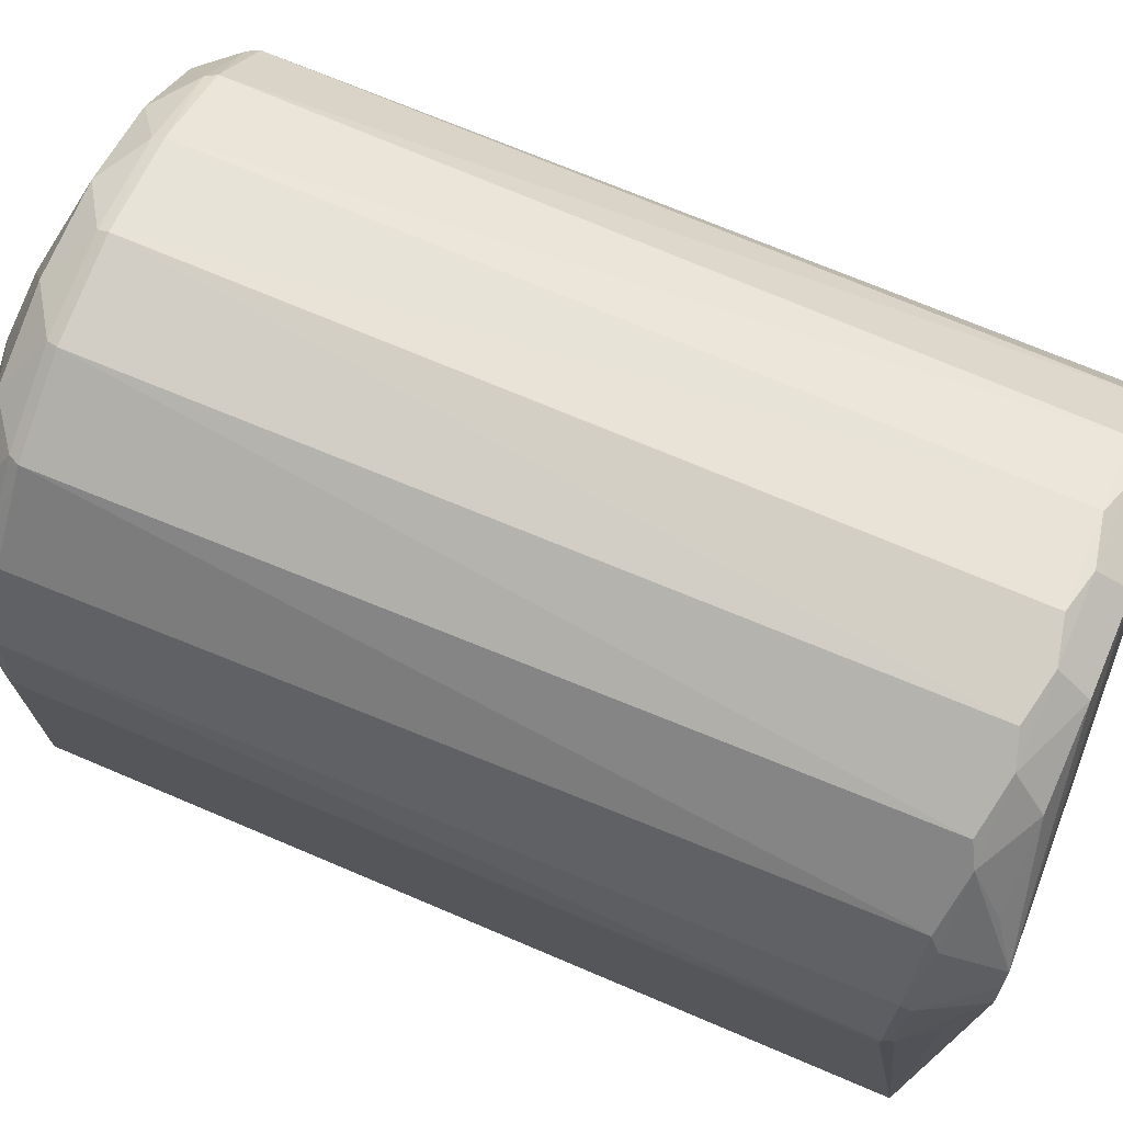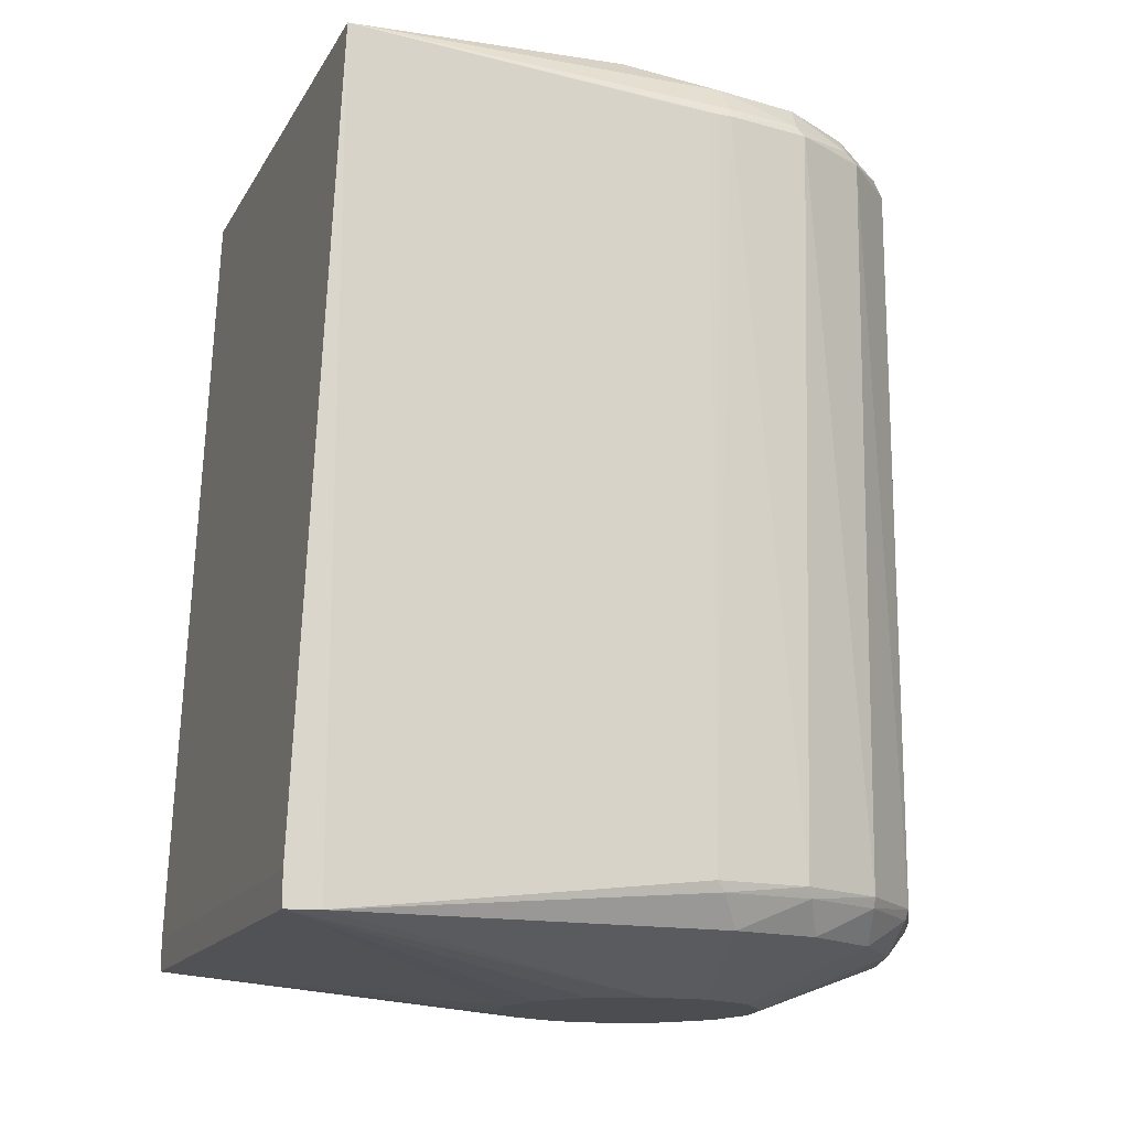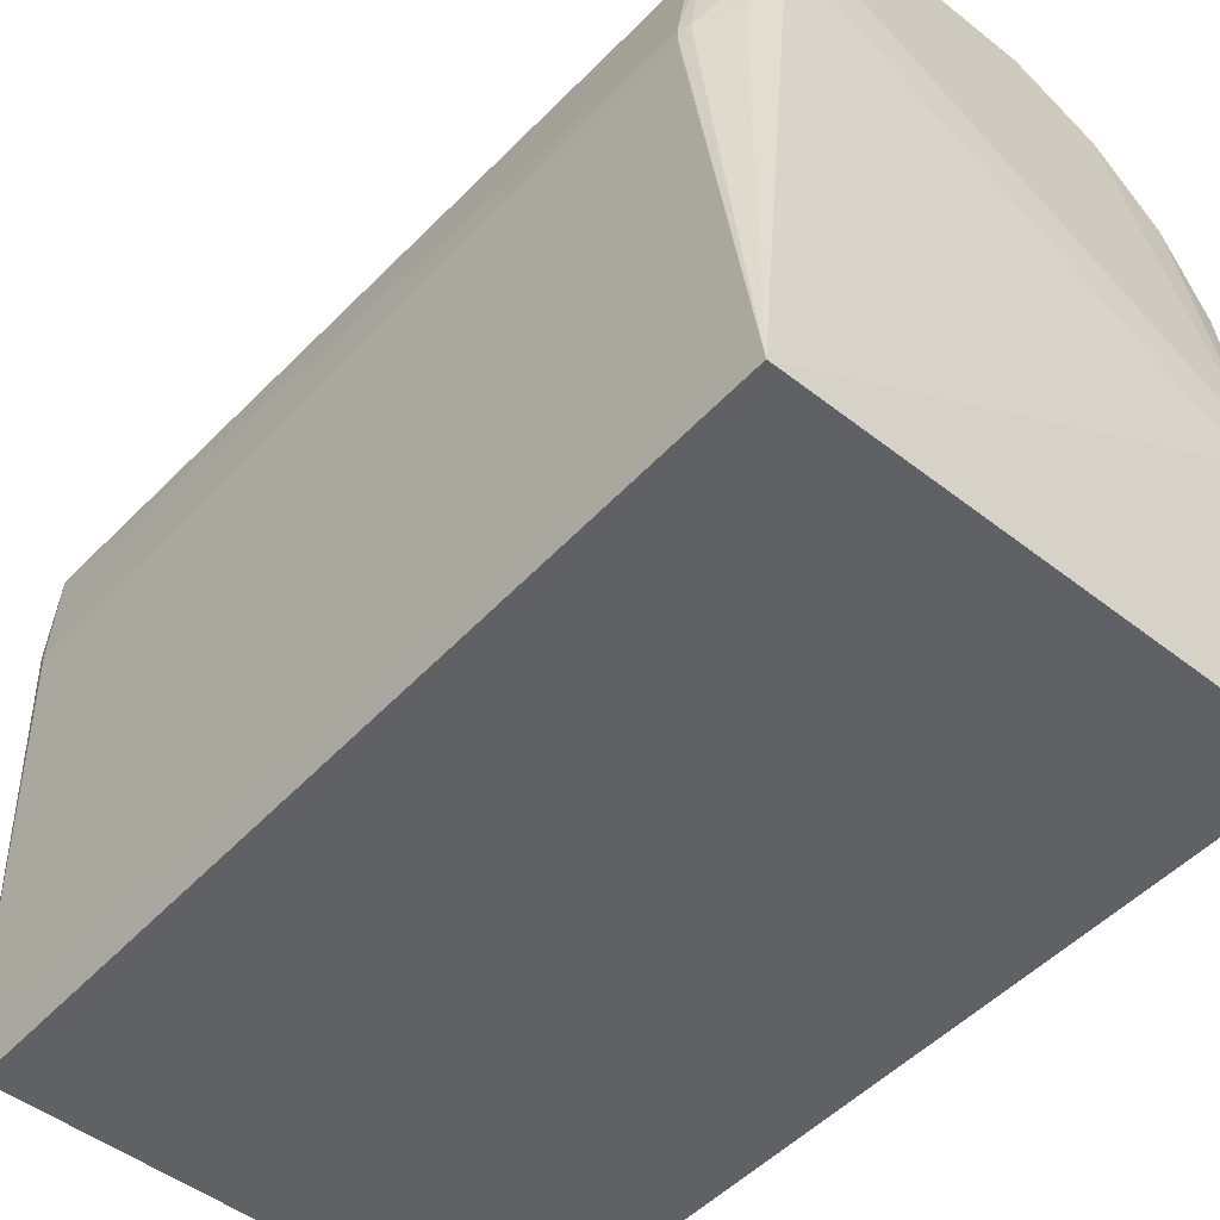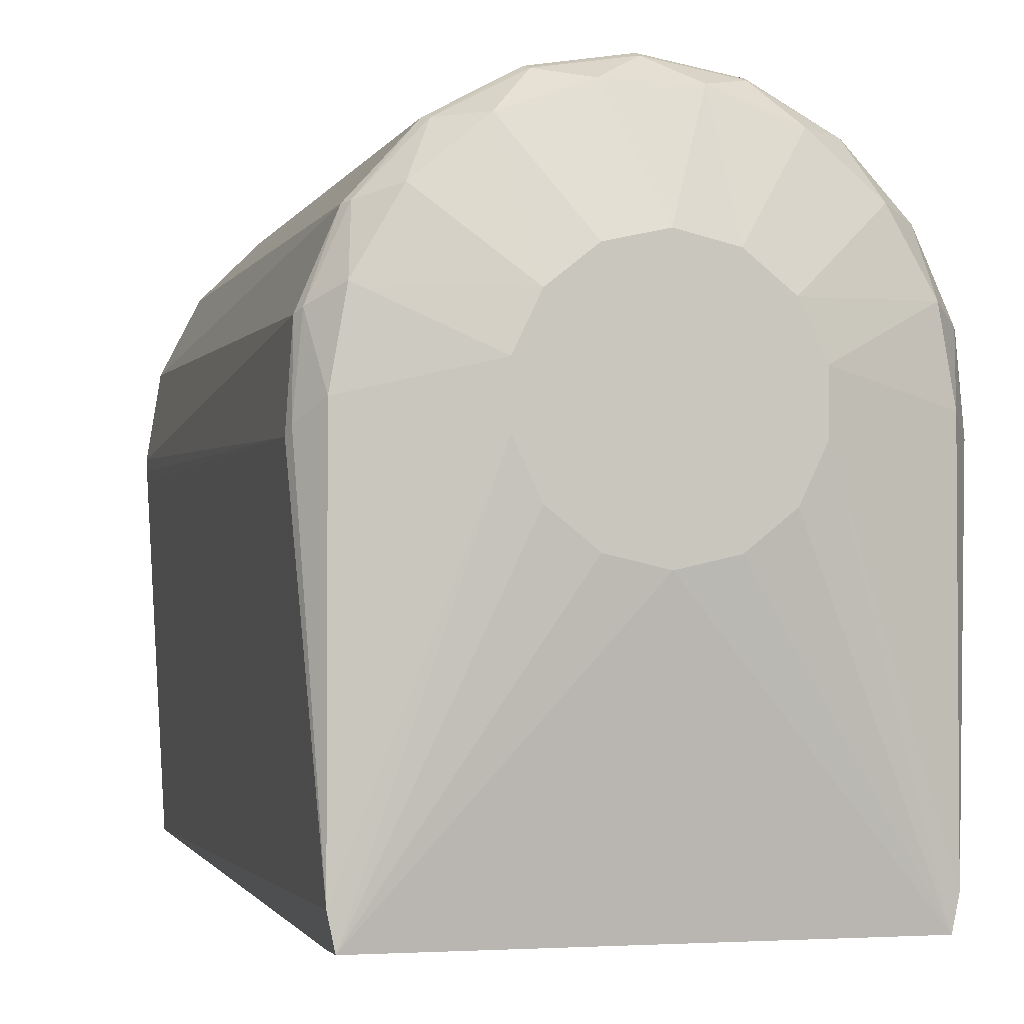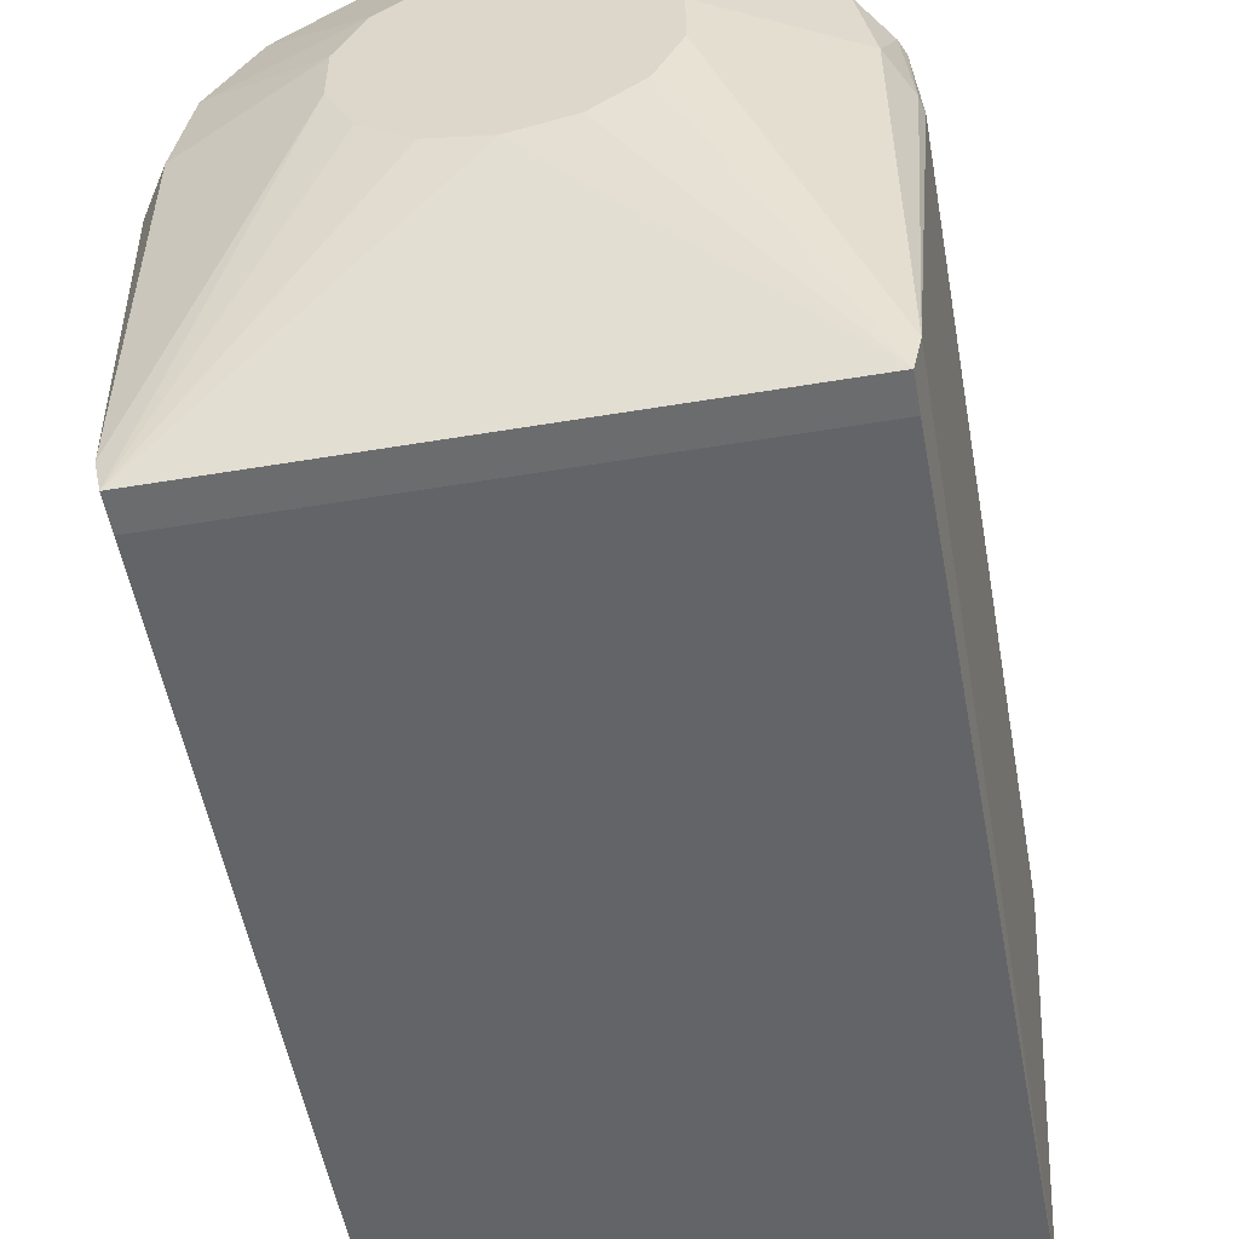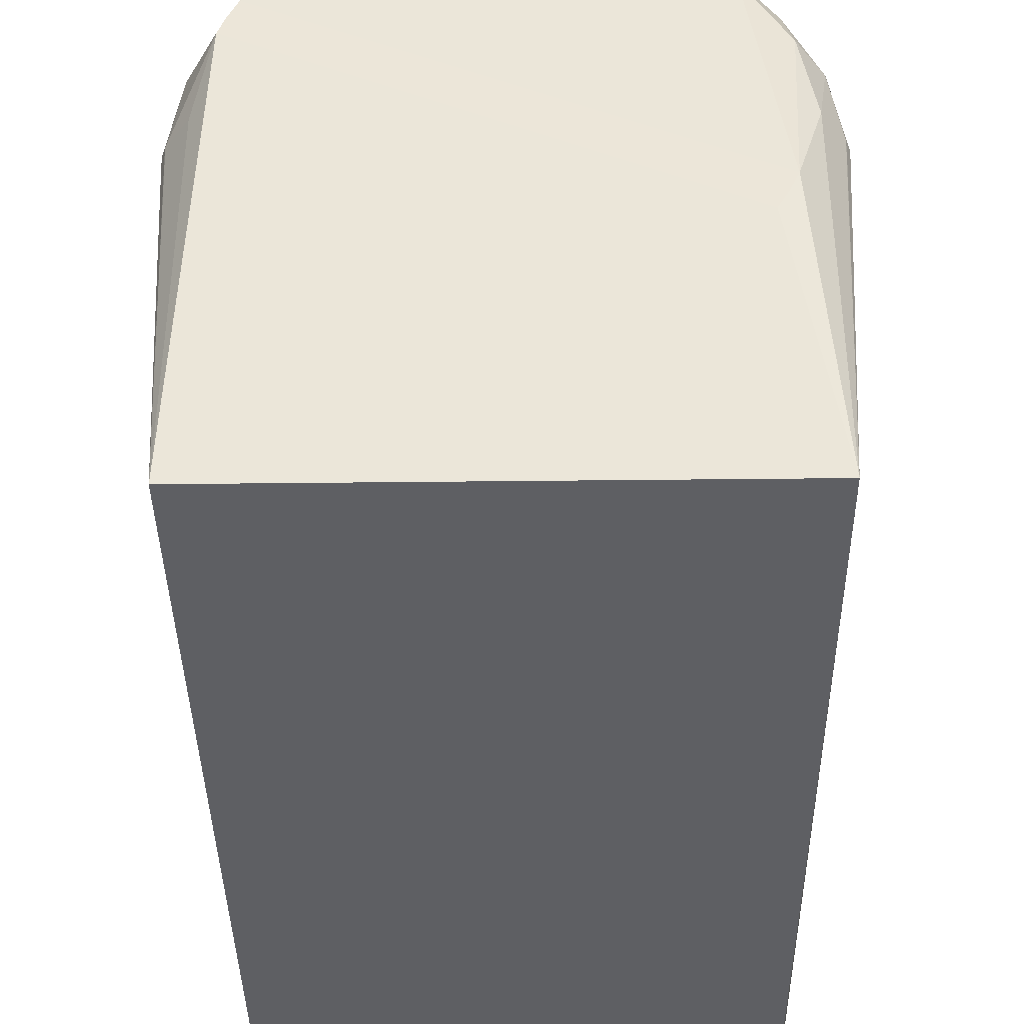
<metadata>
{"format":"obj","ext":"obj","renderer":"f3d","projection":"perspective","resolution":1024,"background":"white","views":[{"elev":71.9,"azim":-67.0,"up":"+Y"},{"elev":-16.1,"azim":69.1,"up":"+Z"},{"elev":-47.6,"azim":-41.6,"up":"+Y"},{"elev":-2.5,"azim":164.4,"up":"+Y"},{"elev":-53.6,"azim":-169.9,"up":"+Y"},{"elev":-38.8,"azim":0.8,"up":"+Y"}]}
</metadata>
<code>
v 0.0587 -0.005942 -0.071
v 0.0574 0.01365 -0.071
v 0.059 0 0.08602
v -0.0574 0.01365 -0.071
v -0.0587 -0.005942 -0.071
v -0.059 0 0.08602
v -0.01823 0.05611 0.08602
v 0 0.059 0.08602
v 0 0.059 -0.071
v 0.0535 -0.08 -0.0795
v 0.05881 -0.004736 0.08604
v 0.0535 -0.08 0.0945
v 0.05797 -0.00421 -0.07312
v 0.0535 0 -0.0795
v 0.0535 0 0.0945
v 0.04821 -0.01948 0.0995
v -0.008284 0.05762 0.08805
v -0.0535 -0.08 0.0945
v 0.0441 -0.02756 0.0995
v -0.05895 -0.00238 0.08603
v -0.05882 -0.004564 0.08604
v -0.05611 0.01823 0.08602
v -0.05585 0.0164 0.08805
v 0.05895 -0.002485 0.08603
v 0.05027 0.0183 0.0945
v 0.01823 0.05611 0.08602
v 0.01936 0.05573 -0.071
v 0.05821 0 0.08805
v 0.04633 -0.02361 0.0995
v -0.04945 0.01607 0.0995
v -0.04773 0.03468 0.08602
v -0.03812 0.04399 0.08805
v -0.03468 0.04773 0.08602
v -0.04897 0.03147 0.08805
v -0.04591 0.02441 0.0995
v 0.04974 0.03173 -0.071
v 0.04846 0.03209 -0.07312
v 0.03658 0.04629 -0.071
v 0.05027 0.0183 -0.0795
v 0.04098 0.03439 -0.0795
v 0.04773 0.03468 0.08602
v 0.008284 0.05762 0.08805
v 0.03468 0.04773 0.08602
v 0.03812 0.04399 0.08805
v 0.05622 0.01473 -0.07312
v 0.02675 0.04633 -0.0795
v 0.03551 0.04601 -0.07312
v 0.05818 -0.002289 0.08804
v 0.05611 0.01823 0.08602
v 0.05585 0.0164 0.08805
v -0.04787 0.02032 0.0995
v -0.05821 -0 0.08805
v -0.04098 0.03439 0.0945
v -0.02675 0.04633 0.0945
v -0.02418 0.05295 0.08805
v 0.01876 0.05501 -0.07312
v 0.009291 0.05269 -0.0795
v 0.04897 0.03147 0.08805
v -0.0535 0 0.0945
v -0.05818 -0.00229 0.08804
v -0.009291 0.05269 0.0945
v 0.009291 0.05269 0.0945
v 0.02675 0.04633 0.0945
v -0.03658 0.04629 -0.071
v 0.04098 0.03439 0.0945
v 0.02418 0.05295 0.08805
v 1e-06 0.05812 -0.07312
v -0.009291 0.05269 -0.0795
v -0.01936 0.05573 -0.071
v -0.0535 -0.08 -0.0795
v -0.01876 0.05501 -0.07312
v -0.02675 0.04633 -0.0795
v -0.04846 0.03209 -0.07312
v -0.04098 0.03439 -0.0795
v -0.05027 0.0183 -0.0795
v -0.05797 -0.004207 -0.07312
v -0.0535 0 -0.0795
v -0.03551 0.04601 -0.07312
v -0.05622 0.01473 -0.07312
v -0.04974 0.03173 -0.071
v 0.02127 0.01697 -0.0895
v 0.02653 0.006054 -0.0895
v -0.02653 -0.006054 -0.0895
v -0.052 -0.087 -0.0795
v 0.02653 -0.006054 -0.0895
v 0.052 -0.087 -0.0795
v 0.02127 -0.01697 -0.0895
v -0.02653 0.006054 -0.0895
v -0.02127 -0.01697 -0.0895
v -0.01181 -0.02452 -0.0895
v -0 -0.02721 -0.0895
v -0.02127 0.01697 -0.0895
v 0.01181 -0.02452 -0.0895
v -0.01181 0.02452 -0.0895
v 0 0.02721 -0.0895
v 0.01181 0.02452 -0.0895
v -0.052 -0.087 -0.0725
v 0.052 -0.087 -0.0725
f 1 2 3
f 4 5 6
f 7 8 9
f 10 11 12
f 11 10 1
f 13 2 1
f 13 1 10
f 13 10 14
f 15 16 12
f 17 8 7
f 18 12 19
f 20 6 5
f 20 5 21
f 20 21 18
f 22 4 6
f 23 22 6
f 24 12 11
f 24 1 3
f 24 11 1
f 25 16 15
f 26 9 8
f 26 27 9
f 28 15 12
f 29 12 16
f 29 19 12
f 19 30 18
f 31 32 33
f 34 31 22
f 34 35 32
f 34 32 31
f 36 37 38
f 37 39 40
f 41 36 38
f 17 42 8
f 42 26 8
f 43 38 27
f 26 43 27
f 43 41 38
f 43 44 41
f 14 39 45
f 13 45 2
f 45 13 14
f 39 37 45
f 45 36 2
f 45 37 36
f 46 47 40
f 37 47 38
f 47 37 40
f 47 27 38
f 24 48 12
f 48 28 12
f 48 24 3
f 3 28 48
f 49 3 2
f 49 2 36
f 36 41 49
f 50 25 15
f 50 15 28
f 50 28 3
f 49 50 3
f 23 30 51
f 35 34 51
f 51 22 23
f 51 34 22
f 52 23 6
f 52 30 23
f 35 53 32
f 53 54 32
f 53 35 54
f 55 33 32
f 54 55 32
f 33 55 7
f 55 17 7
f 56 46 57
f 27 47 56
f 56 47 46
f 56 9 27
f 58 49 41
f 58 50 49
f 25 50 58
f 58 41 44
f 59 18 30
f 59 52 18
f 52 59 30
f 60 20 18
f 18 52 60
f 60 6 20
f 60 52 6
f 17 55 61
f 61 55 54
f 61 54 35
f 62 61 35
f 63 35 16
f 63 62 35
f 64 31 33
f 16 25 65
f 65 63 16
f 58 65 25
f 65 58 44
f 44 63 65
f 44 43 66
f 66 63 44
f 66 43 26
f 63 66 62
f 42 62 66
f 26 42 66
f 67 57 68
f 67 9 56
f 67 56 57
f 69 7 9
f 69 33 7
f 69 64 33
f 18 21 70
f 21 5 70
f 71 68 72
f 71 67 68
f 71 9 67
f 71 69 9
f 73 74 75
f 70 76 77
f 76 70 5
f 76 5 4
f 78 71 72
f 72 74 78
f 64 69 78
f 69 71 78
f 78 73 64
f 73 78 74
f 79 73 75
f 79 75 77
f 79 76 4
f 76 79 77
f 4 22 80
f 80 79 4
f 79 80 73
f 22 31 80
f 31 64 80
f 64 73 80
f 81 46 40
f 81 40 39
f 82 39 14
f 82 81 39
f 70 83 84
f 85 10 86
f 87 85 86
f 88 77 75
f 83 89 84
f 89 90 84
f 91 86 84
f 90 91 84
f 74 92 75
f 92 88 75
f 92 74 72
f 93 87 86
f 91 93 86
f 72 68 94
f 94 92 72
f 95 68 57
f 95 94 68
f 96 57 46
f 96 95 57
f 46 81 96
f 97 12 18
f 12 97 98
f 97 86 98
f 86 97 84
f 86 12 98
f 86 10 12
f 29 51 19
f 16 35 51
f 51 29 16
f 51 30 19
f 61 62 42
f 61 42 17
f 70 97 18
f 97 70 84
f 85 82 14
f 85 14 10
f 88 83 70
f 88 70 77
f 81 82 96
f 96 91 90
f 96 85 87
f 82 85 96
f 90 89 96
f 83 88 96
f 96 89 83
f 88 92 96
f 96 93 91
f 87 93 96
f 96 92 94
f 96 94 95

</code>
